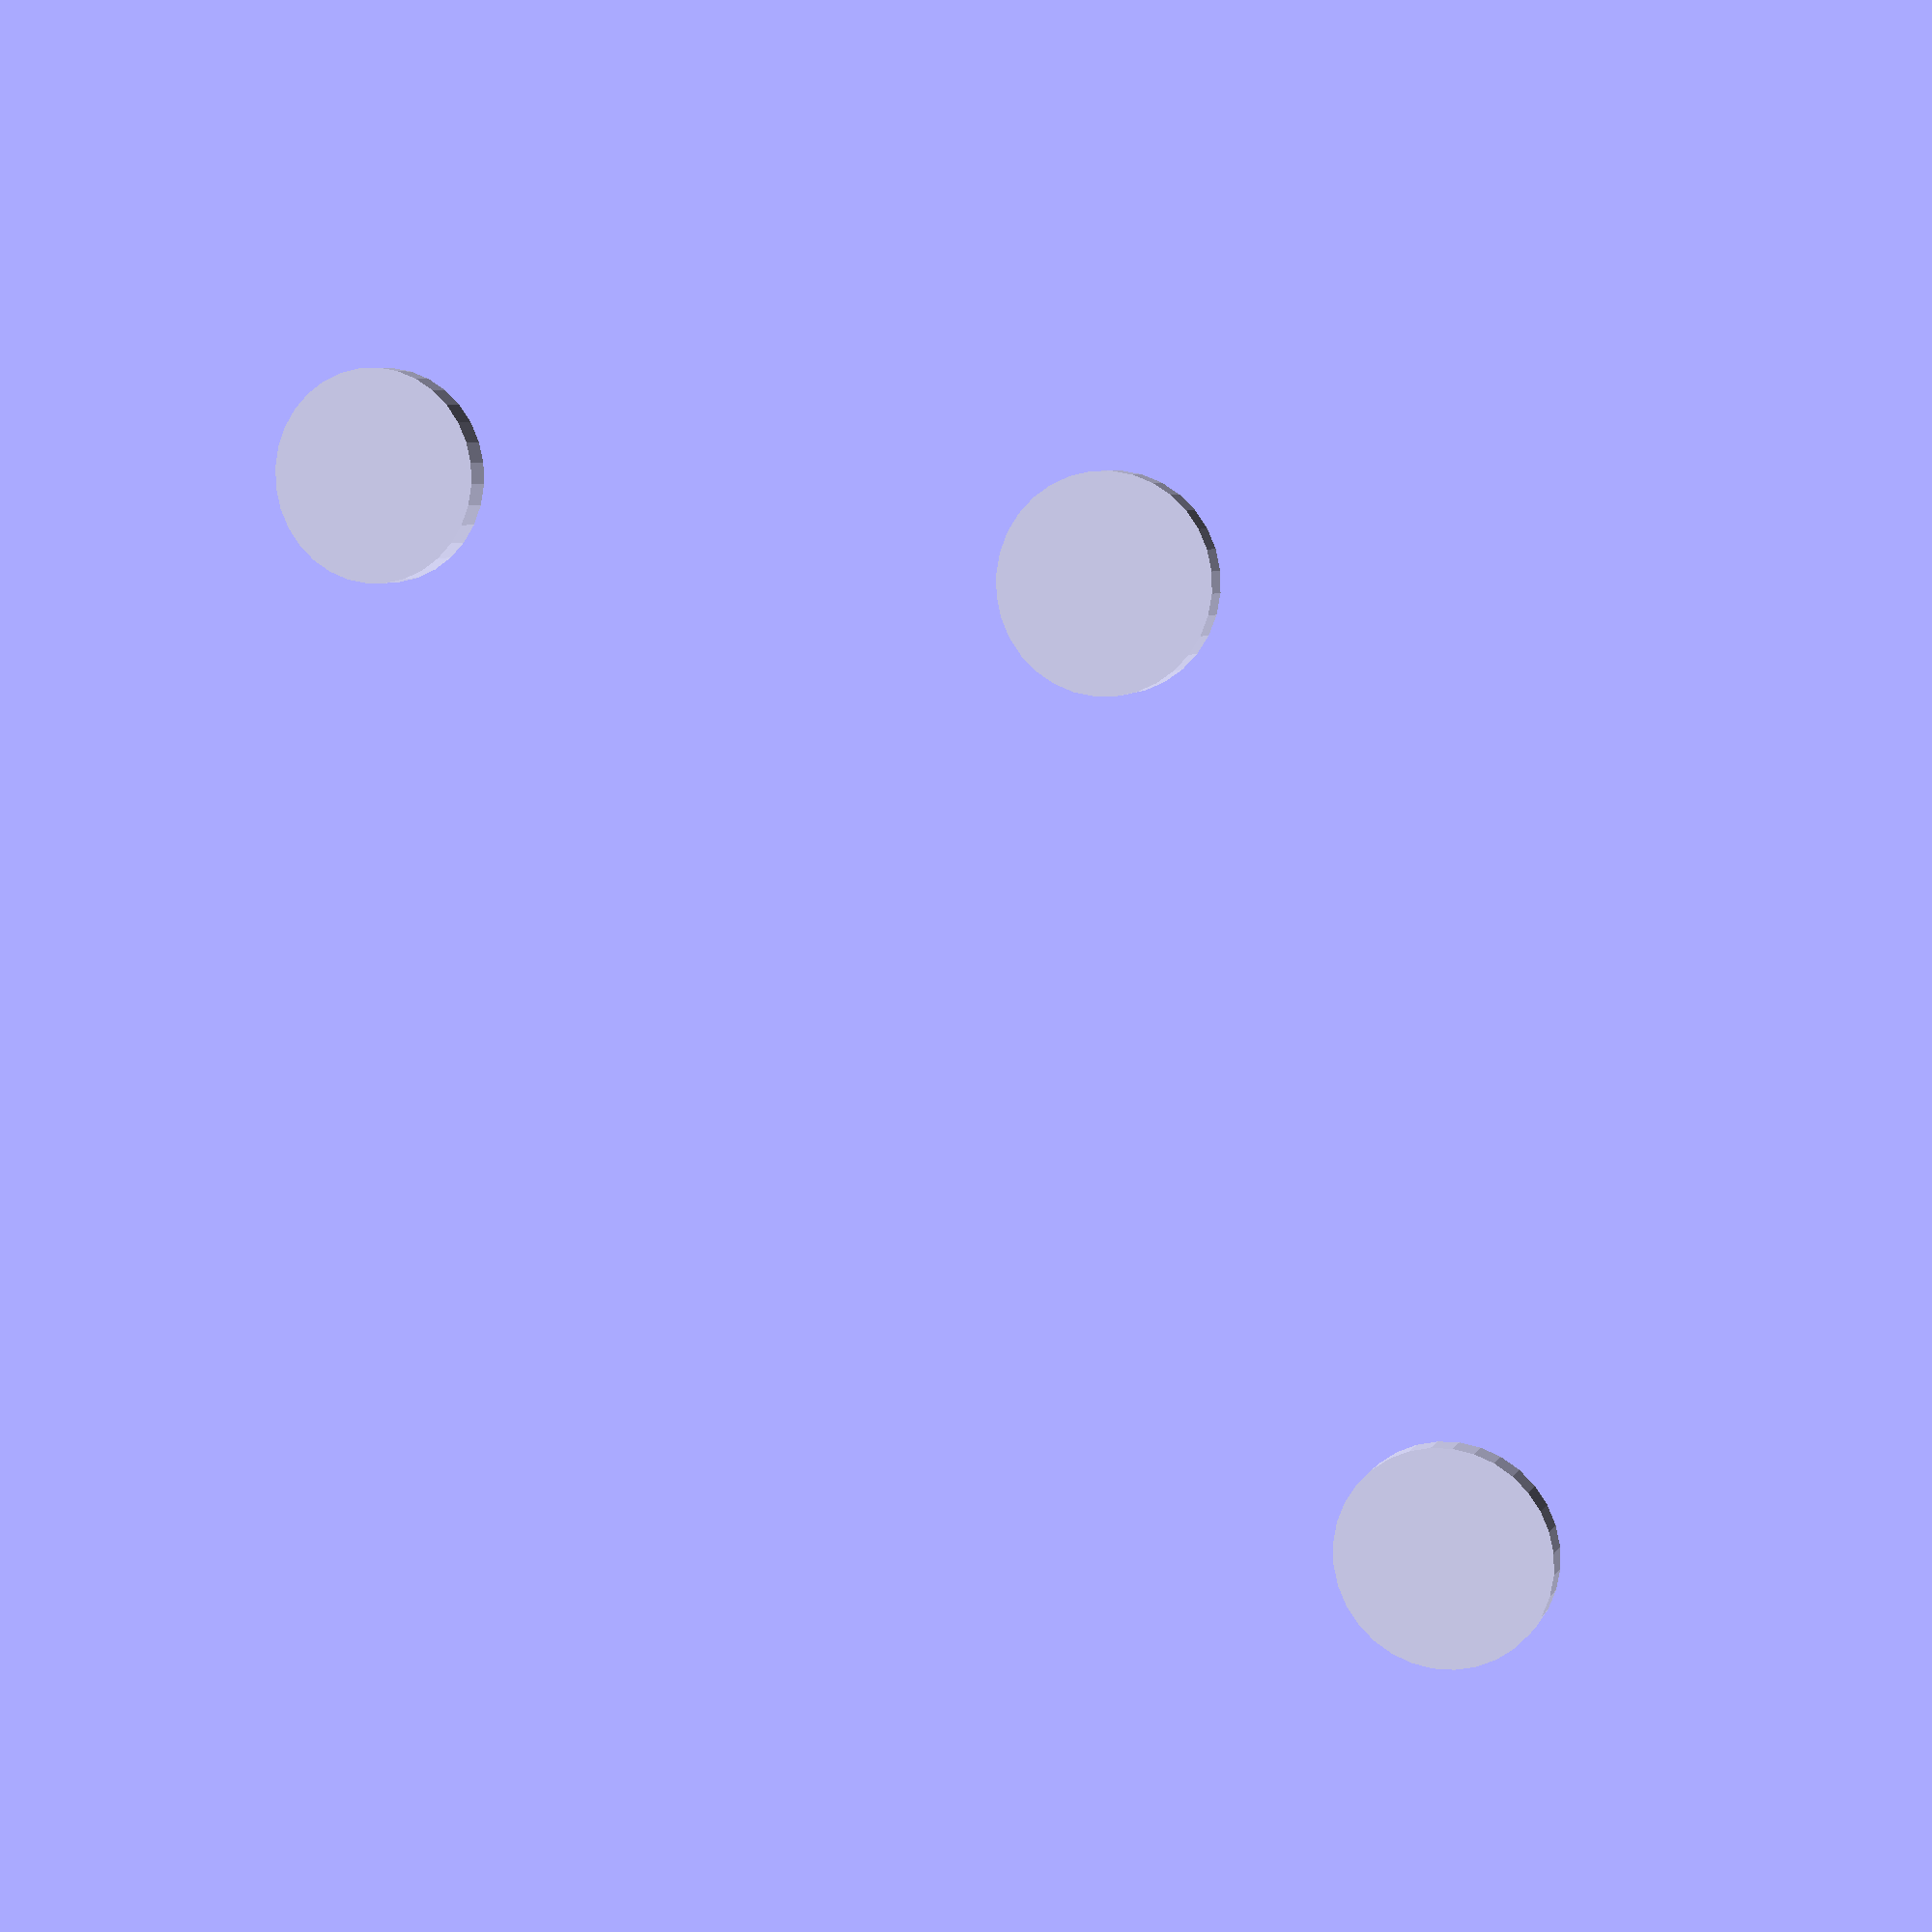
<openscad>


union($fs = 0.5000000000) {
	translate(v = [0.0000000000, 0.0000000000]) {
		circle($fn = 32, r = 3.5000000000);
	}
	translate(v = [31.5682345028, -5.08447472926]) {
		circle($fn = 32, r = 3.5000000000);
	}
	translate(v = [-15.0000000000, -20.0000000000]) {
		circle($fn = 32, r = 3.5000000000);
	}
}
</openscad>
<views>
elev=353.6 azim=60.6 roll=18.3 proj=p view=wireframe
</views>
